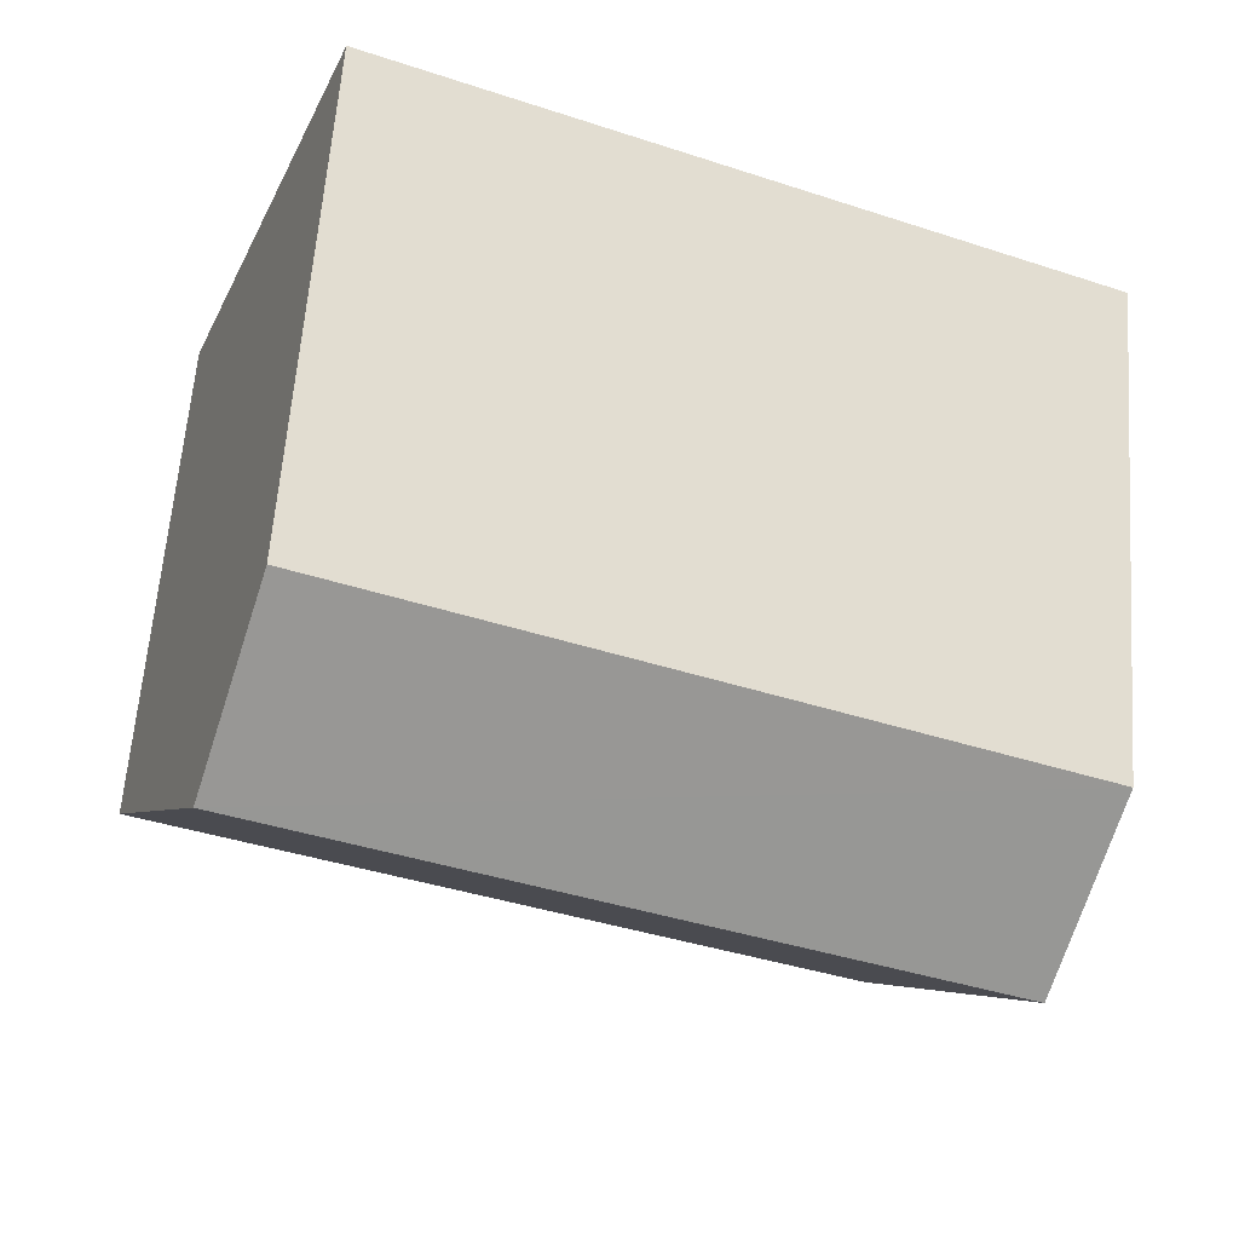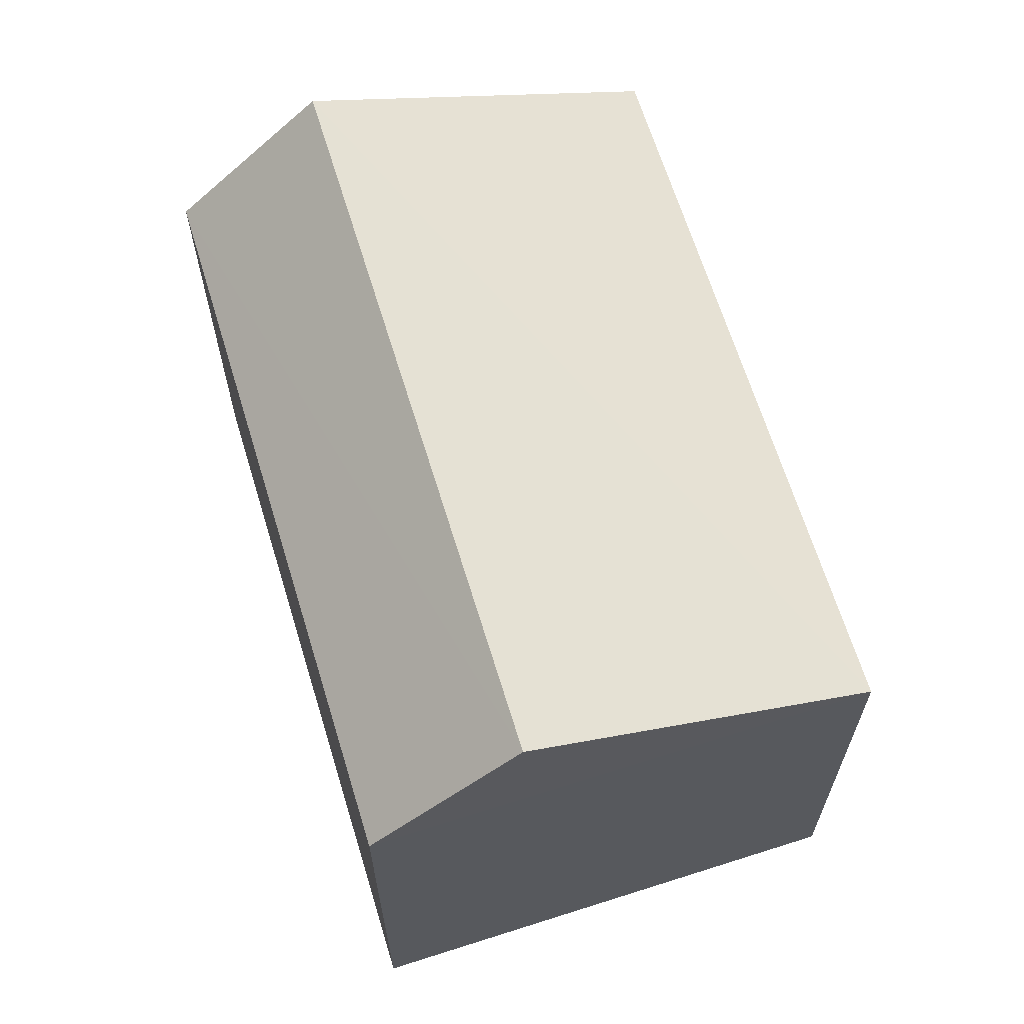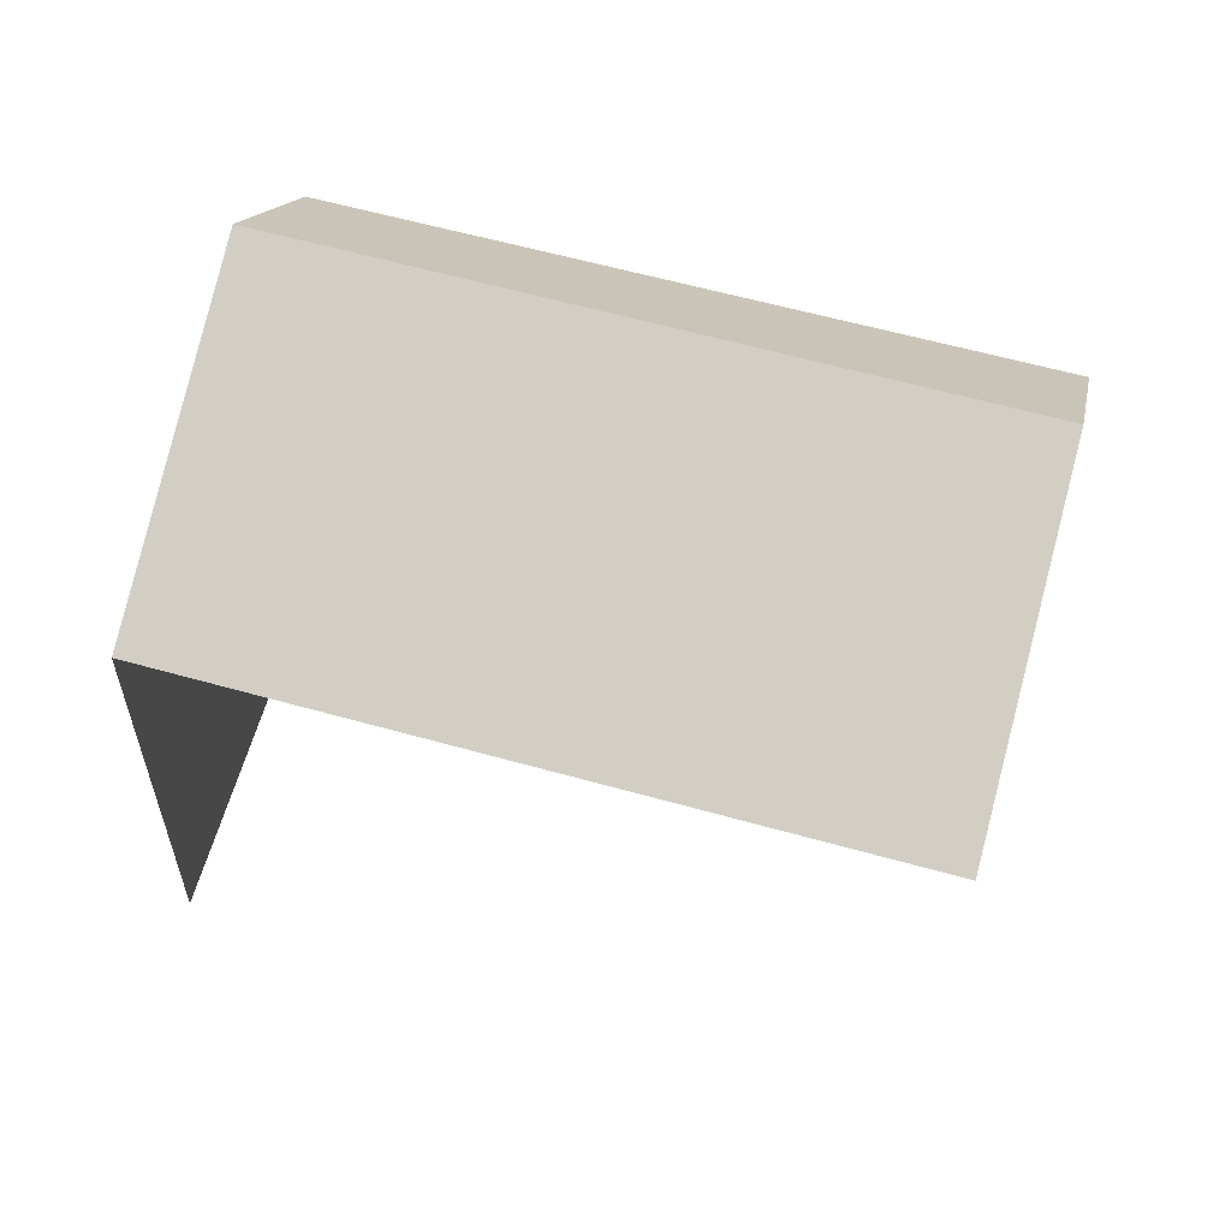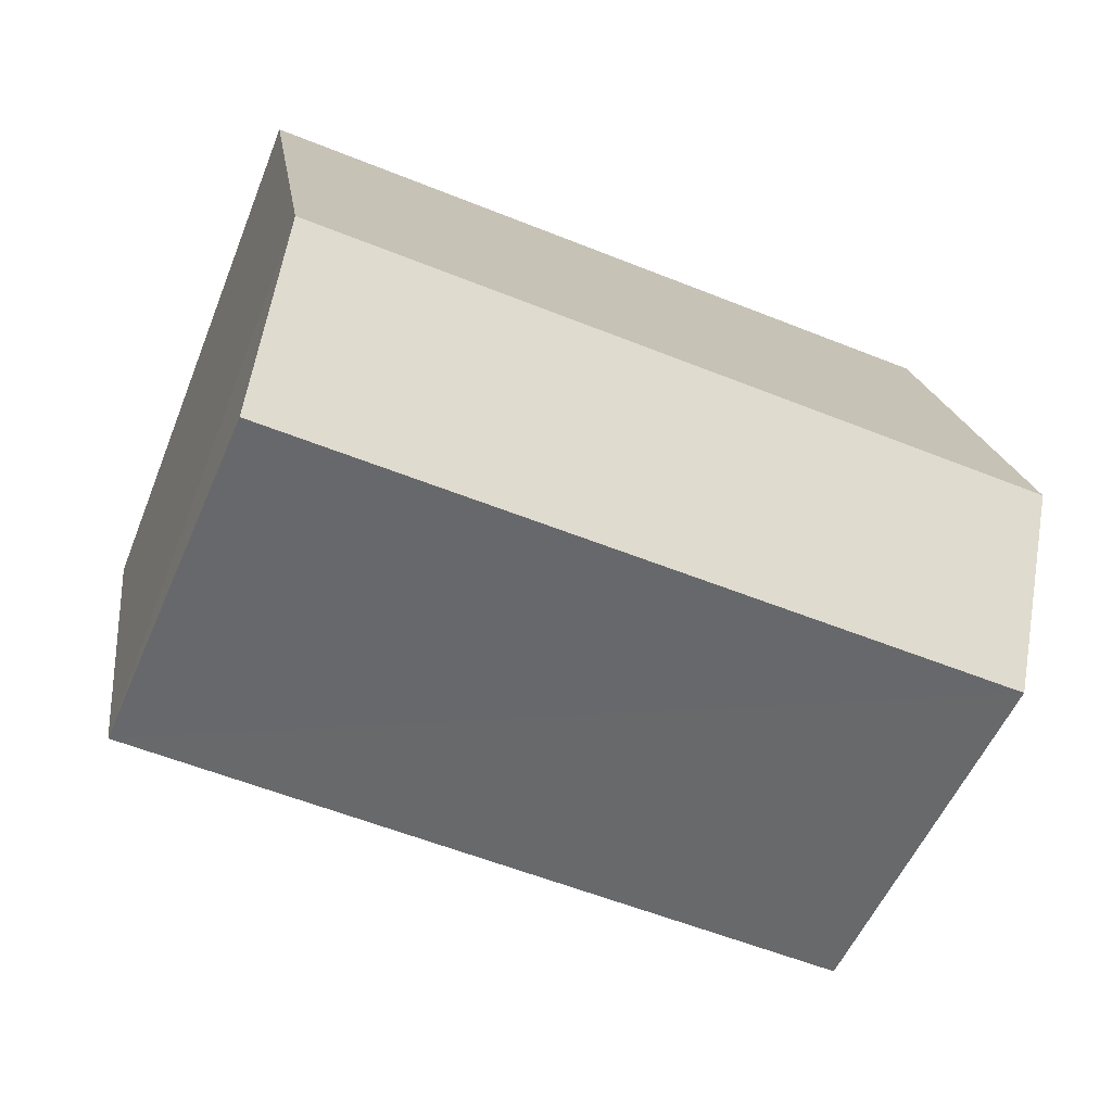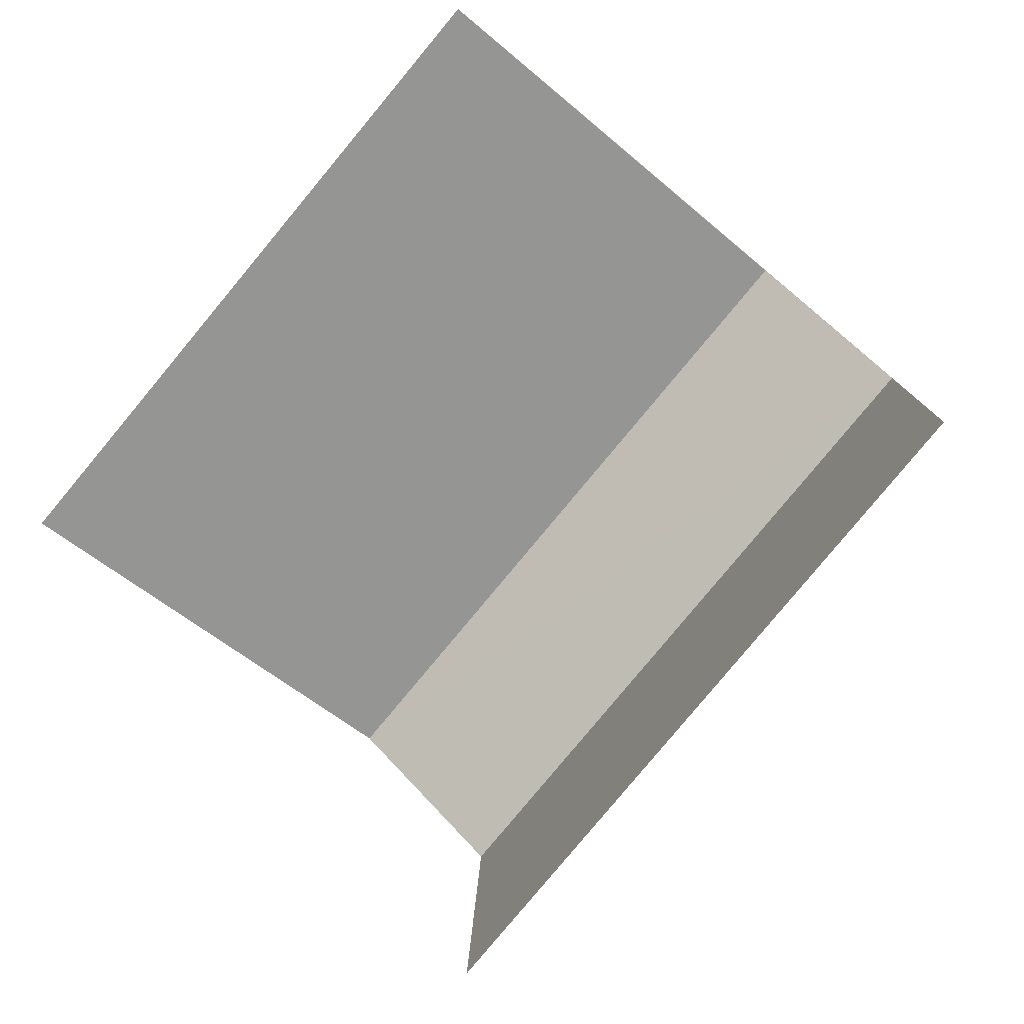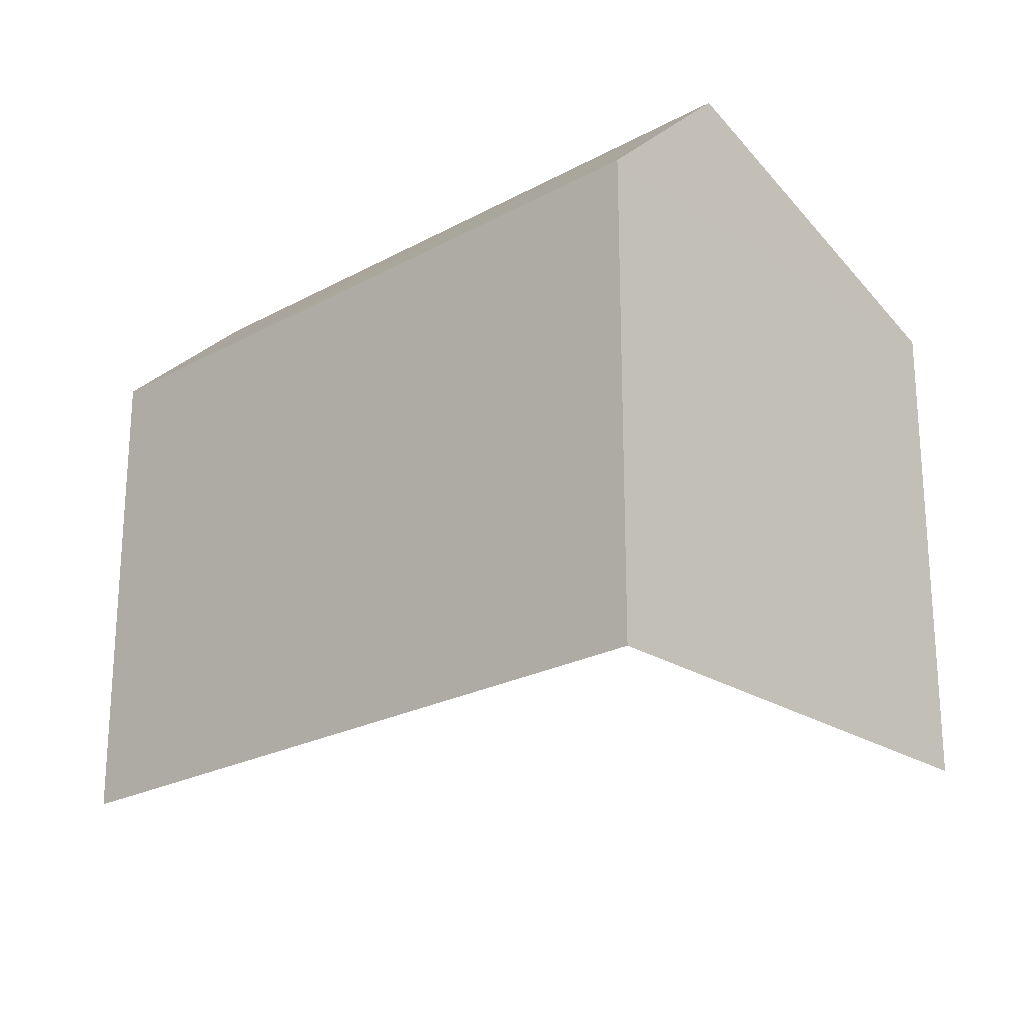
<metadata>
{"format":"obj","ext":"obj","renderer":"f3d","projection":"perspective","resolution":1024,"background":"white","views":[{"elev":61.7,"azim":4.4,"up":"+Y"},{"elev":65.4,"azim":-129.1,"up":"+Z"},{"elev":59.5,"azim":-6.0,"up":"+Z"},{"elev":18.0,"azim":-7.4,"up":"+Y"},{"elev":-50.9,"azim":-133.5,"up":"+Y"},{"elev":-23.0,"azim":-159.1,"up":"+Z"}]}
</metadata>
<code>
v -2.208e+05 -1.255e+05 25.47
v -2.208e+05 -1.255e+05 25.47
v -2.208e+05 -1.255e+05 25.47
v -2.208e+05 -1.255e+05 25.47
v -2.208e+05 -1.255e+05 28.19
v -2.208e+05 -1.255e+05 28.19
v -2.208e+05 -1.255e+05 28.95
v -2.208e+05 -1.255e+05 28.95
v -2.208e+05 -1.255e+05 28.19
v -2.208e+05 -1.255e+05 28.19
f 1 2 3
f 4 1 3
f 10 2 5
f 10 5 8
f 2 1 5
f 10 3 2
f 10 9 3
f 5 6 7
f 8 5 7
f 9 10 8
f 7 9 8
f 6 1 4
f 6 5 1
f 4 3 6
f 6 9 7
f 6 3 9

</code>
